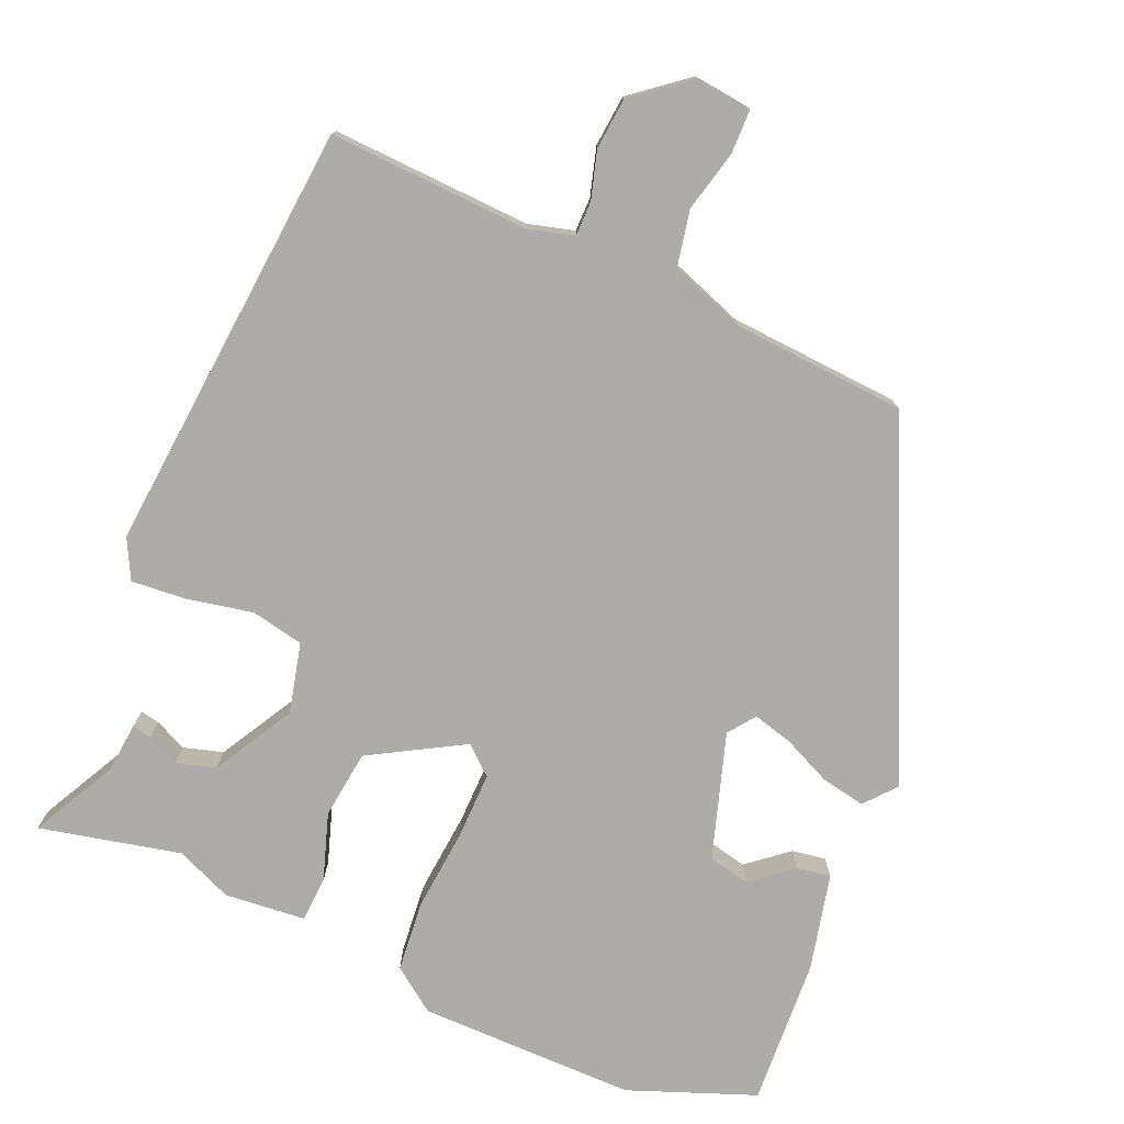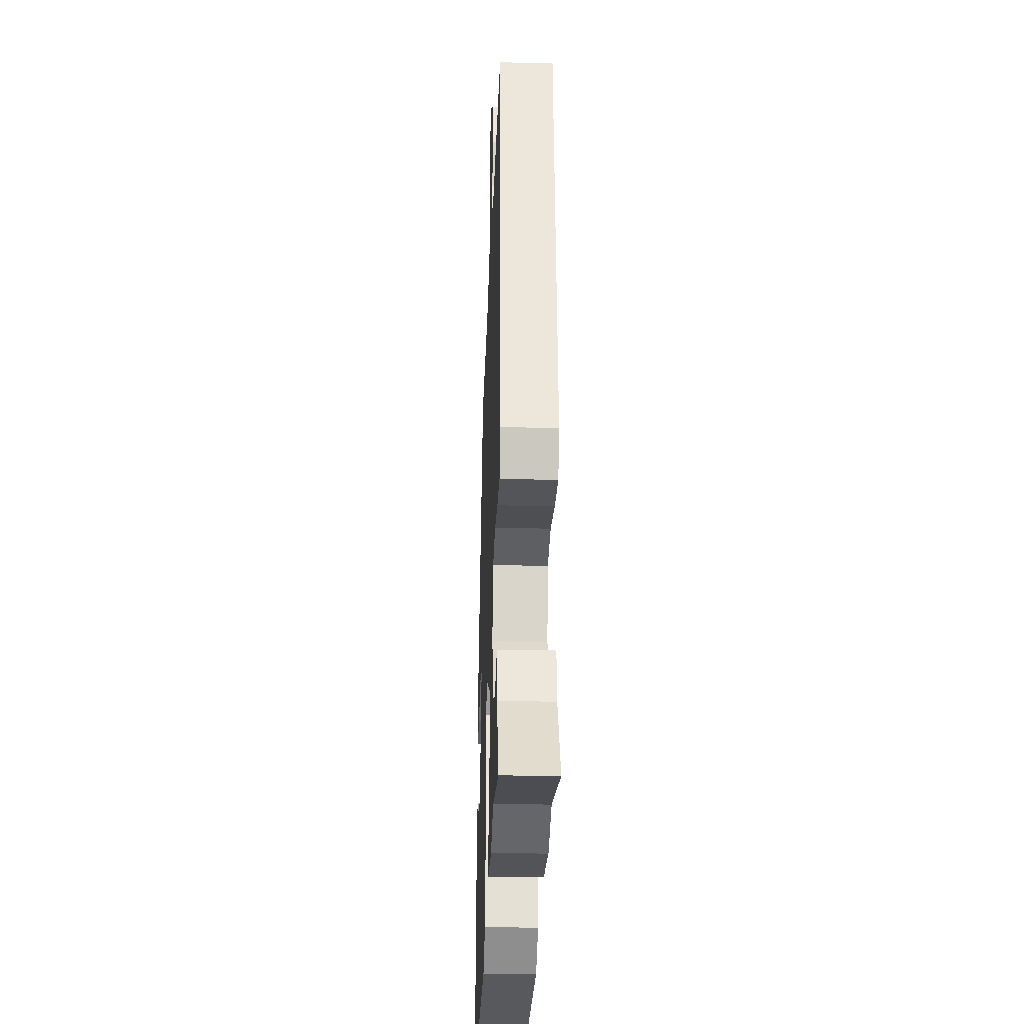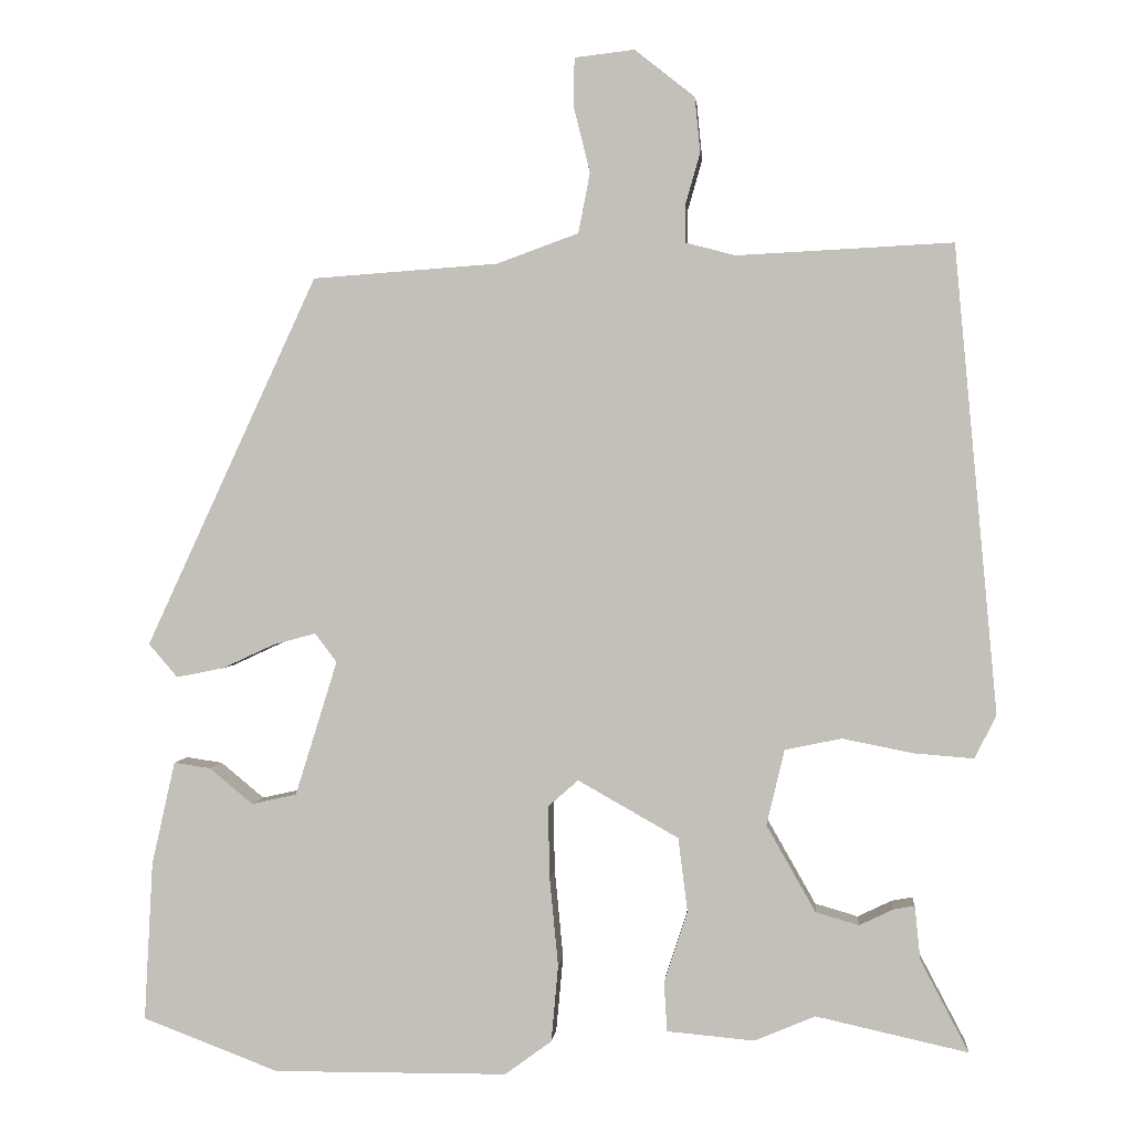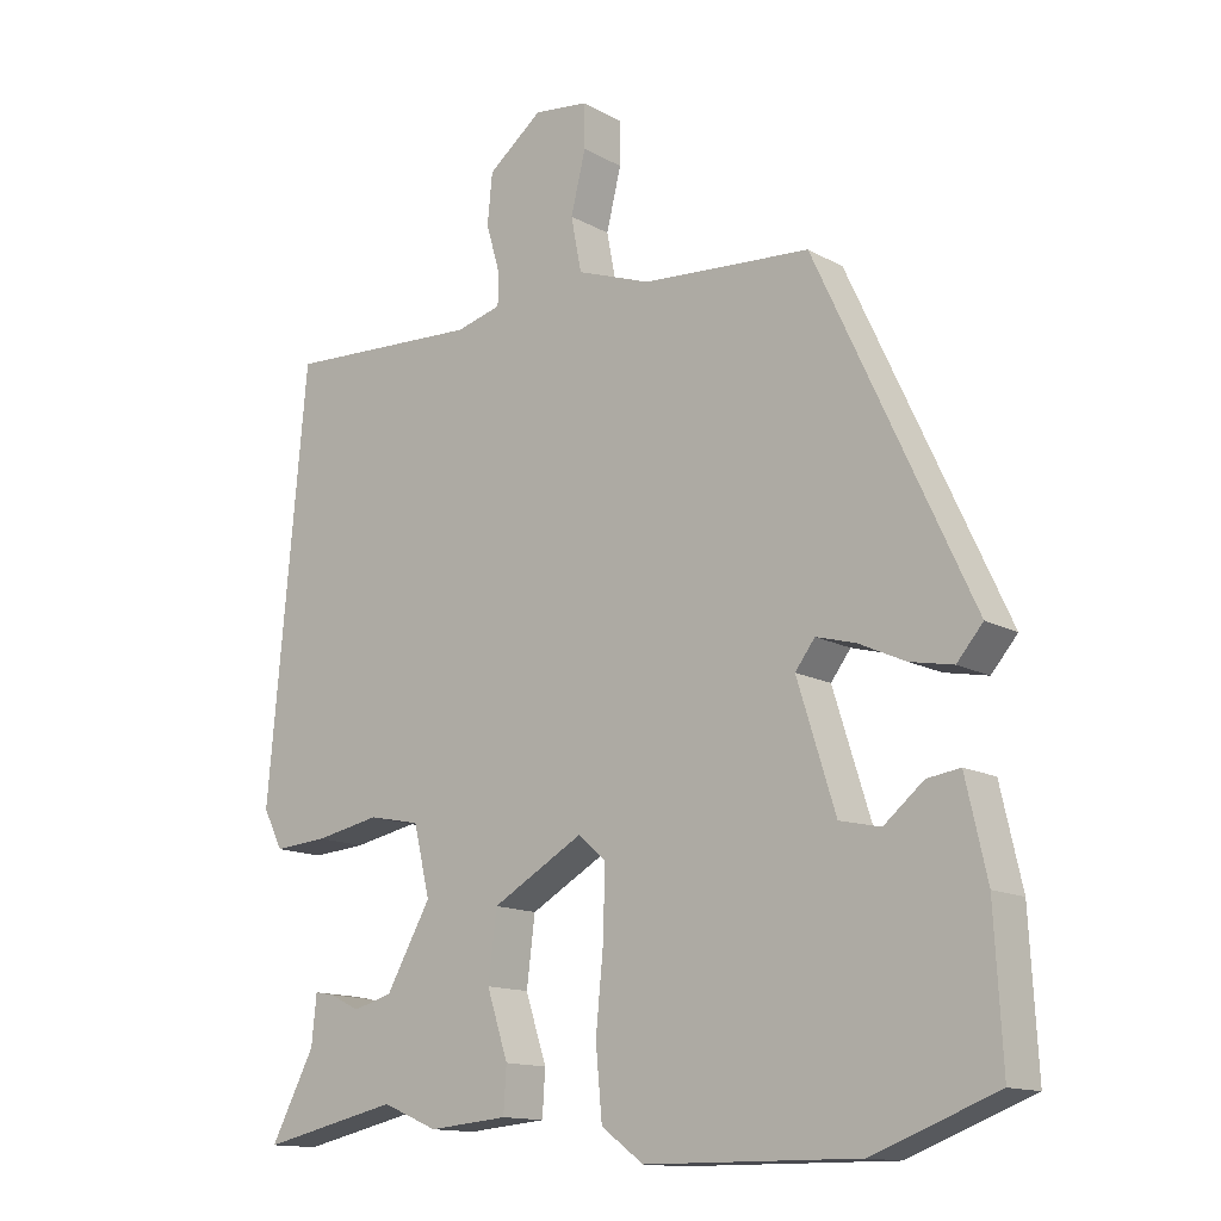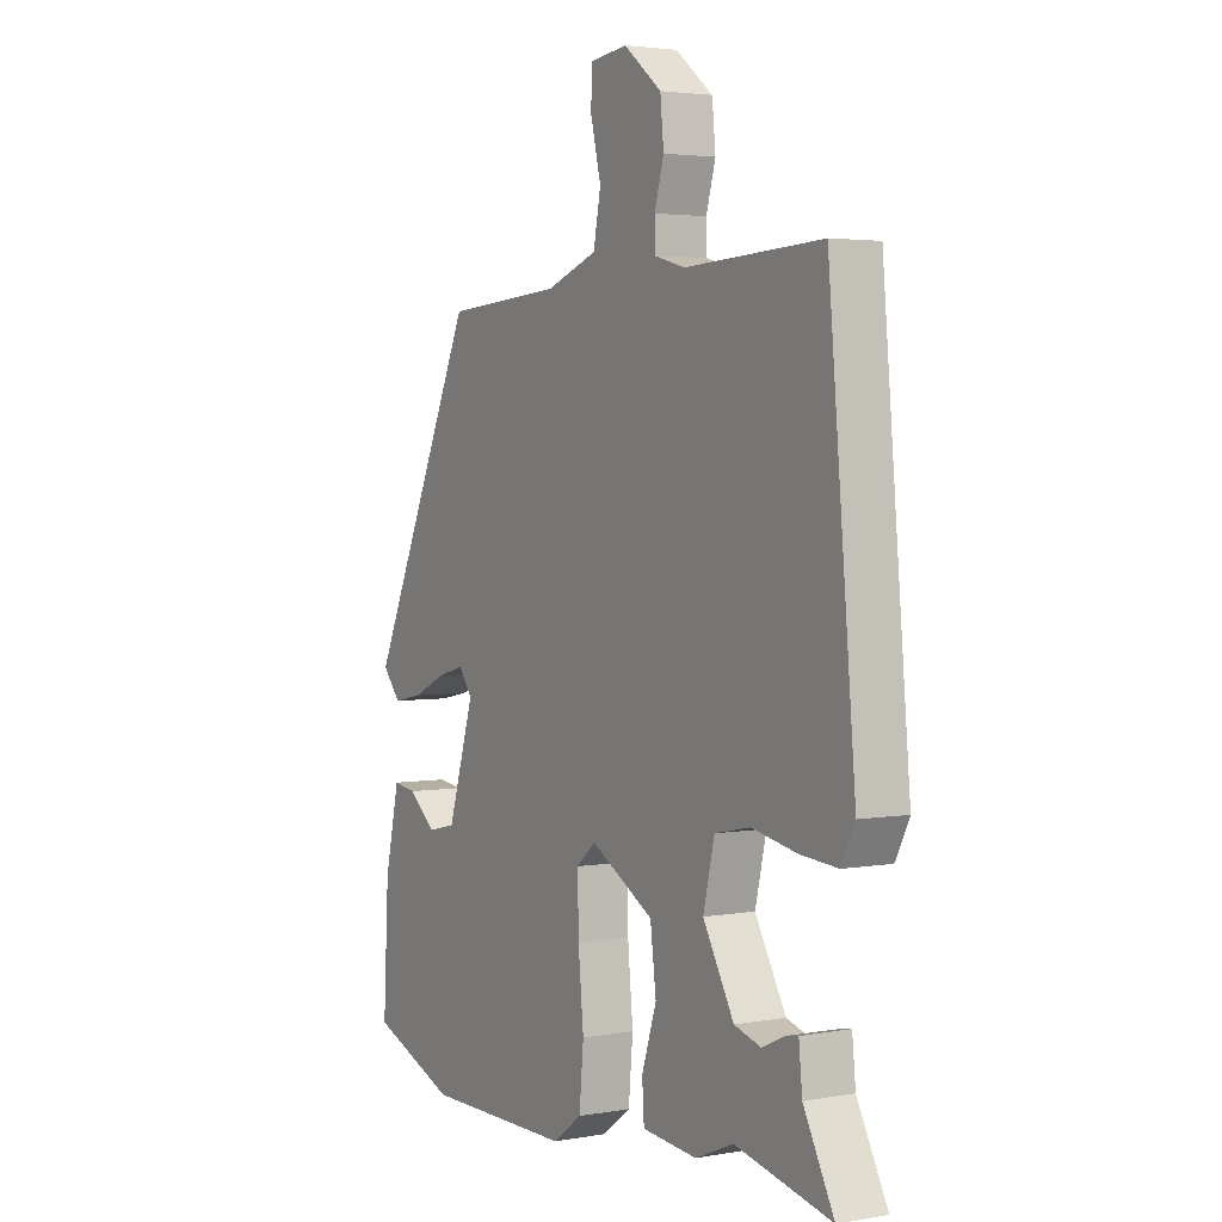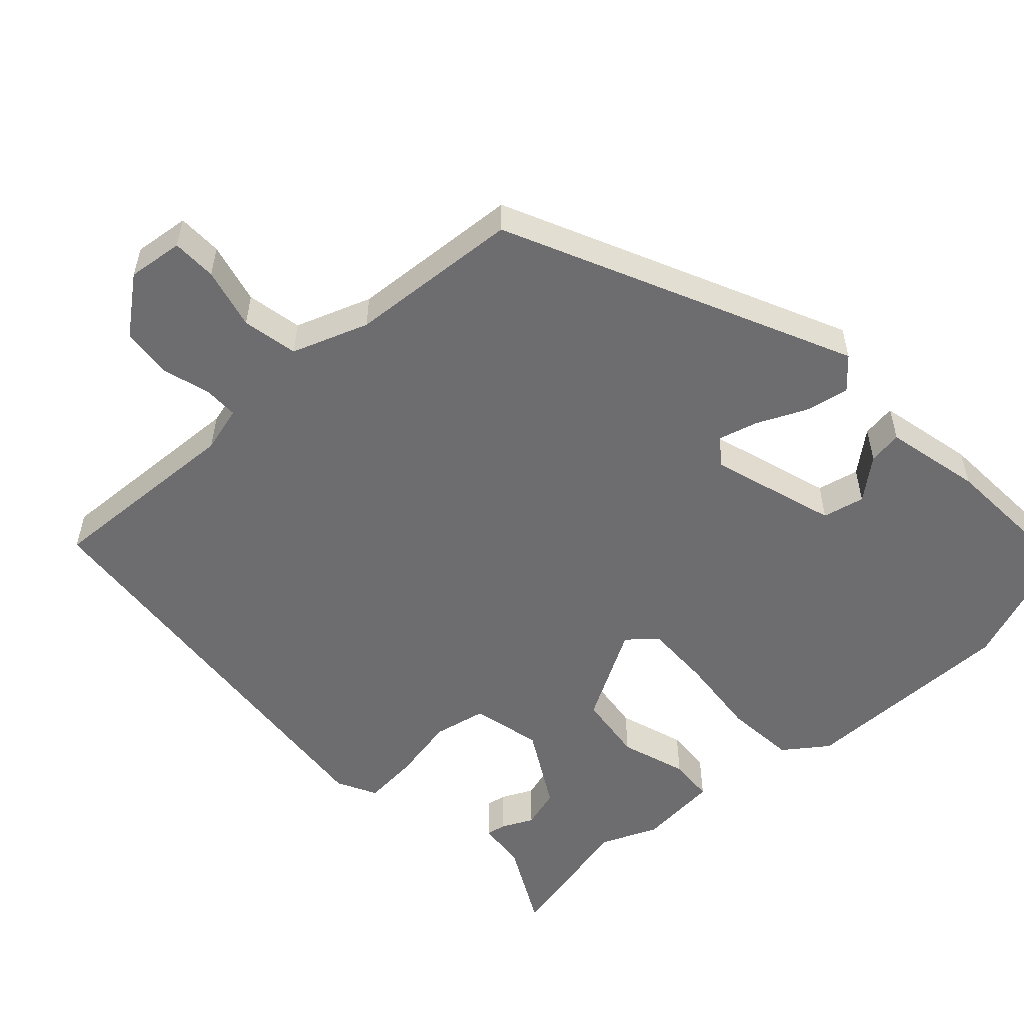
<metadata>
{"format":"obj","ext":"obj","renderer":"f3d","projection":"perspective","resolution":1024,"background":"white","views":[{"elev":-76.9,"azim":-23.0,"up":"+Y"},{"elev":-28.7,"azim":-92.2,"up":"+Z"},{"elev":1.6,"azim":-174.8,"up":"+Z"},{"elev":-13.8,"azim":39.4,"up":"+Z"},{"elev":3.2,"azim":-120.8,"up":"+Z"},{"elev":-54.1,"azim":42.7,"up":"+Y"}]}
</metadata>
<code>
v -0.493 0.07 0.527
v -0.216 0.07 0.513
v -0.152 0.07 0.53
v -0.152 0.07 0.578
v -0.171 0.07 0.644
v -0.164 0.07 0.715
v -0.087 0.07 0.776
v -0.01 0.07 0.767
v -0.009 0.07 0.705
v -0.03 0.07 0.62
v -0.015 0.07 0.543
v 0.09 0.07 0.505
v 0.328 0.07 0.488
v 0.548 0.07 0.013
v 0.511 0.07 -0.03
v 0.45 0.07 -0.018
v 0.383 0.07 0.013
v 0.328 0.07 0.028
v 0.3 0.07 -0.009
v 0.354 0.07 -0.182
v 0.412 0.07 -0.195
v 0.468 0.07 -0.149
v 0.515 0.07 -0.142
v 0.545 0.07 -0.275
v 0.556 0.07 -0.479
v 0.381 0.07 -0.545
v 0.08 0.07 -0.543
v 0.02 0.07 -0.499
v 0.011 0.07 -0.401
v 0.022 0.07 -0.287
v 0.024 0.07 -0.194
v -0.015 0.07 -0.16
v -0.144 0.07 -0.233
v -0.156 0.07 -0.328
v -0.126 0.07 -0.42
v -0.13 0.07 -0.483
v -0.242 0.07 -0.493
v -0.32 0.07 -0.46
v -0.515 0.07 -0.503
v -0.453 0.07 -0.385
v -0.446 0.07 -0.316
v -0.419 0.07 -0.321
v -0.375 0.07 -0.342
v -0.32 0.07 -0.326
v -0.257 0.07 -0.215
v -0.28 0.07 -0.118
v -0.353 0.07 -0.103
v -0.444 0.07 -0.121
v -0.52 0.07 -0.127
v -0.548 0.07 -0.072
v -0.493 0 0.527
v -0.216 0 0.513
v -0.152 0 0.53
v -0.152 0 0.578
v -0.171 0 0.644
v -0.164 0 0.715
v -0.087 0 0.776
v -0.01 0 0.767
v -0.009 0 0.705
v -0.03 0 0.62
v -0.015 0 0.543
v 0.09 0 0.505
v 0.328 0 0.488
v 0.548 0 0.013
v 0.511 0 -0.03
v 0.45 0 -0.018
v 0.383 0 0.013
v 0.328 0 0.028
v 0.3 0 -0.009
v 0.354 0 -0.182
v 0.412 0 -0.195
v 0.468 0 -0.149
v 0.515 0 -0.142
v 0.545 0 -0.275
v 0.556 0 -0.479
v 0.381 0 -0.545
v 0.08 0 -0.543
v 0.02 0 -0.499
v 0.011 0 -0.401
v 0.022 0 -0.287
v 0.024 0 -0.194
v -0.015 0 -0.16
v -0.144 0 -0.233
v -0.156 0 -0.328
v -0.126 0 -0.42
v -0.13 0 -0.483
v -0.242 0 -0.493
v -0.32 0 -0.46
v -0.515 0 -0.503
v -0.453 0 -0.385
v -0.446 0 -0.316
v -0.419 0 -0.321
v -0.375 0 -0.342
v -0.32 0 -0.326
v -0.257 0 -0.215
v -0.28 0 -0.118
v -0.353 0 -0.103
v -0.444 0 -0.121
v -0.52 0 -0.127
v -0.548 0 -0.072
f 50 1 2
f 49 50 2
f 48 49 2
f 47 48 2
f 46 47 2 3
f 45 46 3
f 40 41 42 43
f 40 43 44
f 39 40 44
f 38 39 44
f 38 44 45
f 37 38 45
f 36 37 45
f 35 36 45
f 34 35 45
f 28 29 30
f 27 28 30
f 26 27 30
f 25 26 30
f 24 25 30
f 24 30 31
f 21 22 23 24
f 24 31 32
f 21 24 32
f 20 21 32
f 15 16 17
f 14 15 17
f 13 14 17
f 12 13 17
f 11 12 17 18
f 8 9 10
f 7 8 10
f 6 7 10
f 5 6 10
f 4 5 10
f 3 4 10 11
f 33 34 45 3
f 19 20 32
f 18 19 32
f 11 18 32
f 3 11 32
f 3 32 33
f 52 51 100
f 52 100 99
f 52 99 98
f 52 98 97
f 53 52 97 96
f 53 96 95
f 93 92 91 90
f 94 93 90
f 94 90 89
f 94 89 88
f 95 94 88
f 95 88 87
f 95 87 86
f 95 86 85
f 95 85 84
f 80 79 78
f 80 78 77
f 80 77 76
f 80 76 75
f 80 75 74
f 81 80 74
f 74 73 72 71
f 82 81 74
f 82 74 71
f 82 71 70
f 67 66 65
f 67 65 64
f 67 64 63
f 67 63 62
f 68 67 62 61
f 60 59 58
f 60 58 57
f 60 57 56
f 60 56 55
f 60 55 54
f 61 60 54 53
f 53 95 84 83
f 82 70 69
f 82 69 68
f 82 68 61
f 82 61 53
f 83 82 53
f 1 51 52 2
f 2 52 53 3
f 3 53 54 4
f 4 54 55 5
f 5 55 56 6
f 6 56 57 7
f 7 57 58 8
f 8 58 59 9
f 9 59 60 10
f 10 60 61 11
f 11 61 62 12
f 12 62 63 13
f 13 63 64 14
f 14 64 65 15
f 15 65 66 16
f 16 66 67 17
f 17 67 68 18
f 18 68 69 19
f 19 69 70 20
f 20 70 71 21
f 21 71 72 22
f 22 72 73 23
f 23 73 74 24
f 24 74 75 25
f 25 75 76 26
f 26 76 77 27
f 27 77 78 28
f 28 78 79 29
f 29 79 80 30
f 30 80 81 31
f 31 81 82 32
f 32 82 83 33
f 33 83 84 34
f 34 84 85 35
f 35 85 86 36
f 36 86 87 37
f 37 87 88 38
f 38 88 89 39
f 39 89 90 40
f 40 90 91 41
f 41 91 92 42
f 42 92 93 43
f 43 93 94 44
f 44 94 95 45
f 45 95 96 46
f 46 96 97 47
f 47 97 98 48
f 48 98 99 49
f 49 99 100 50
f 50 100 51 1

</code>
